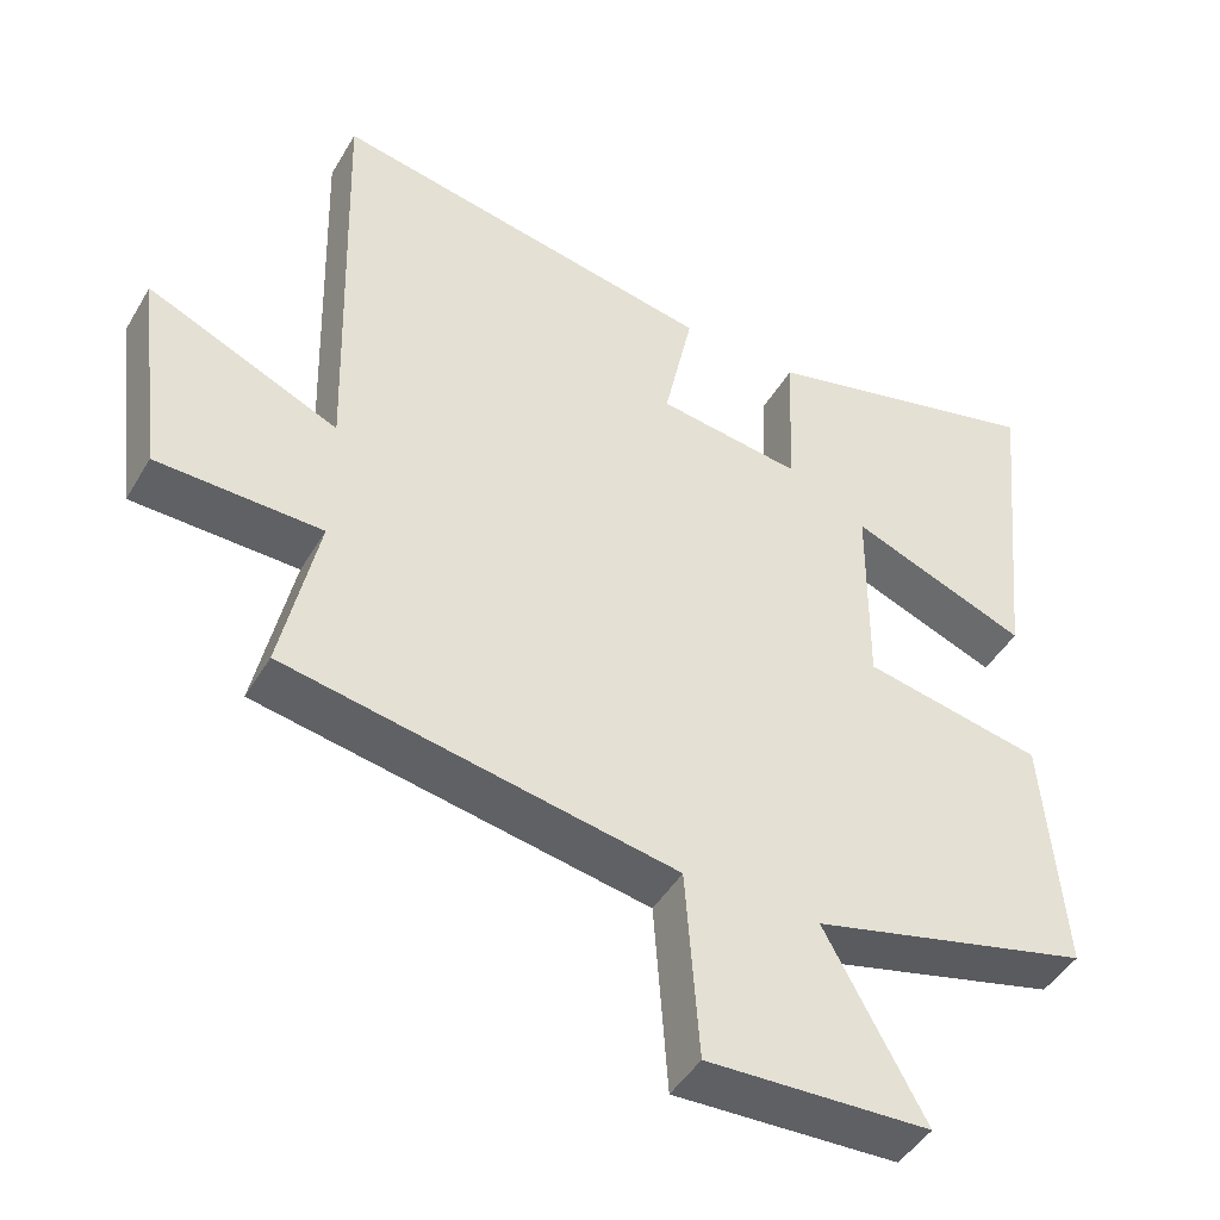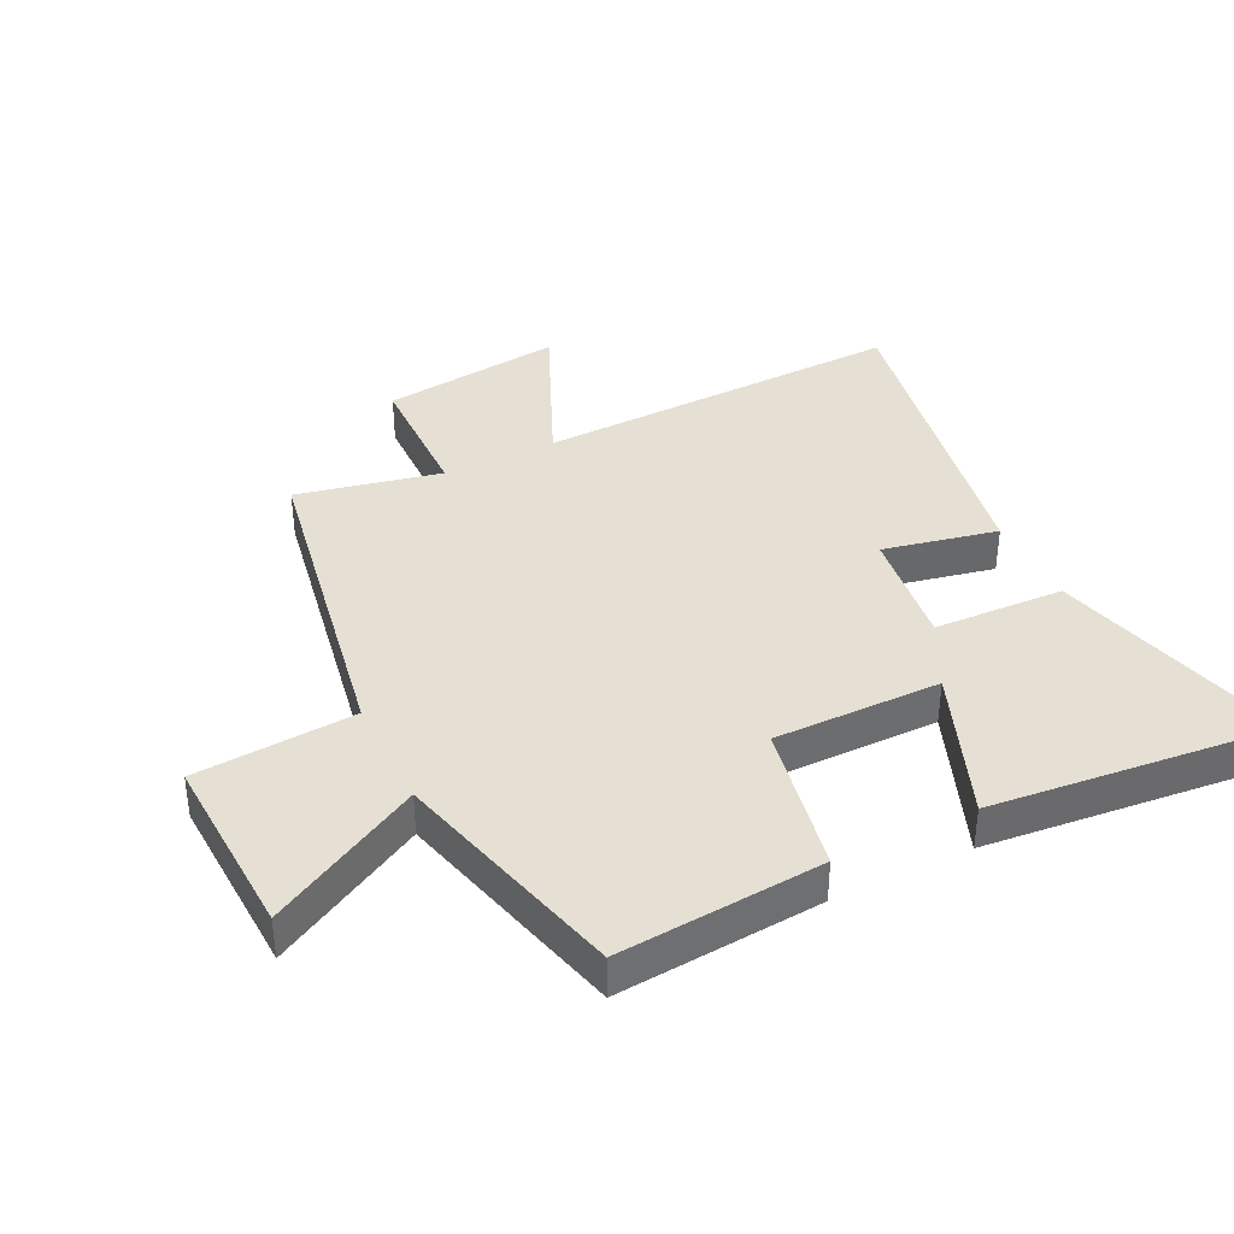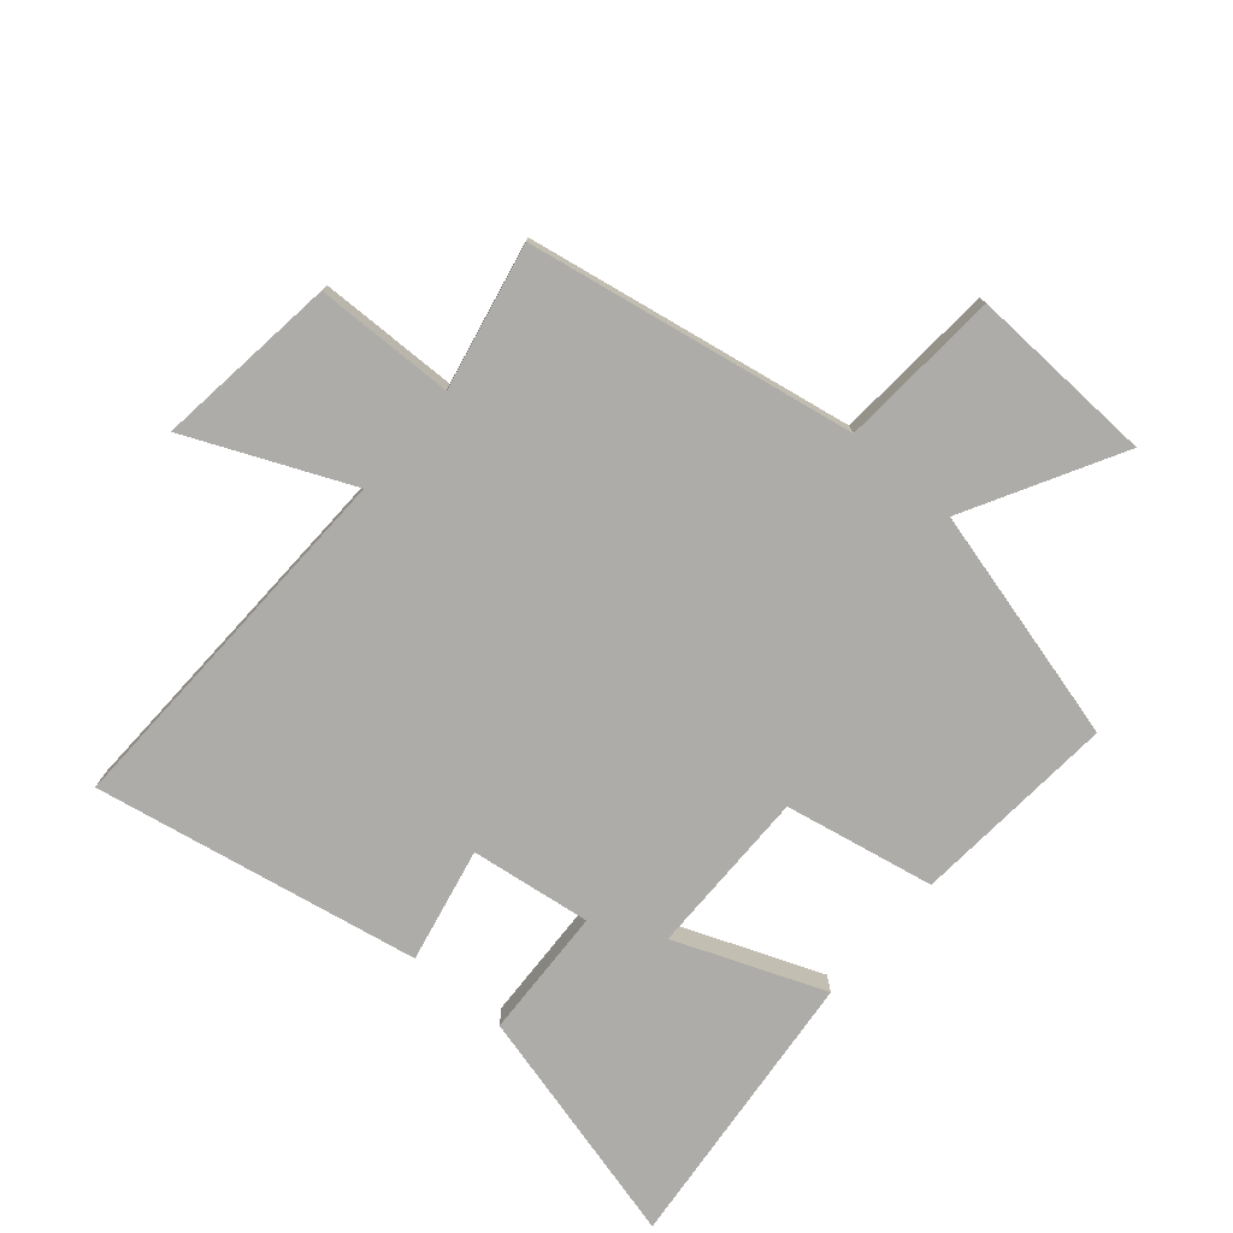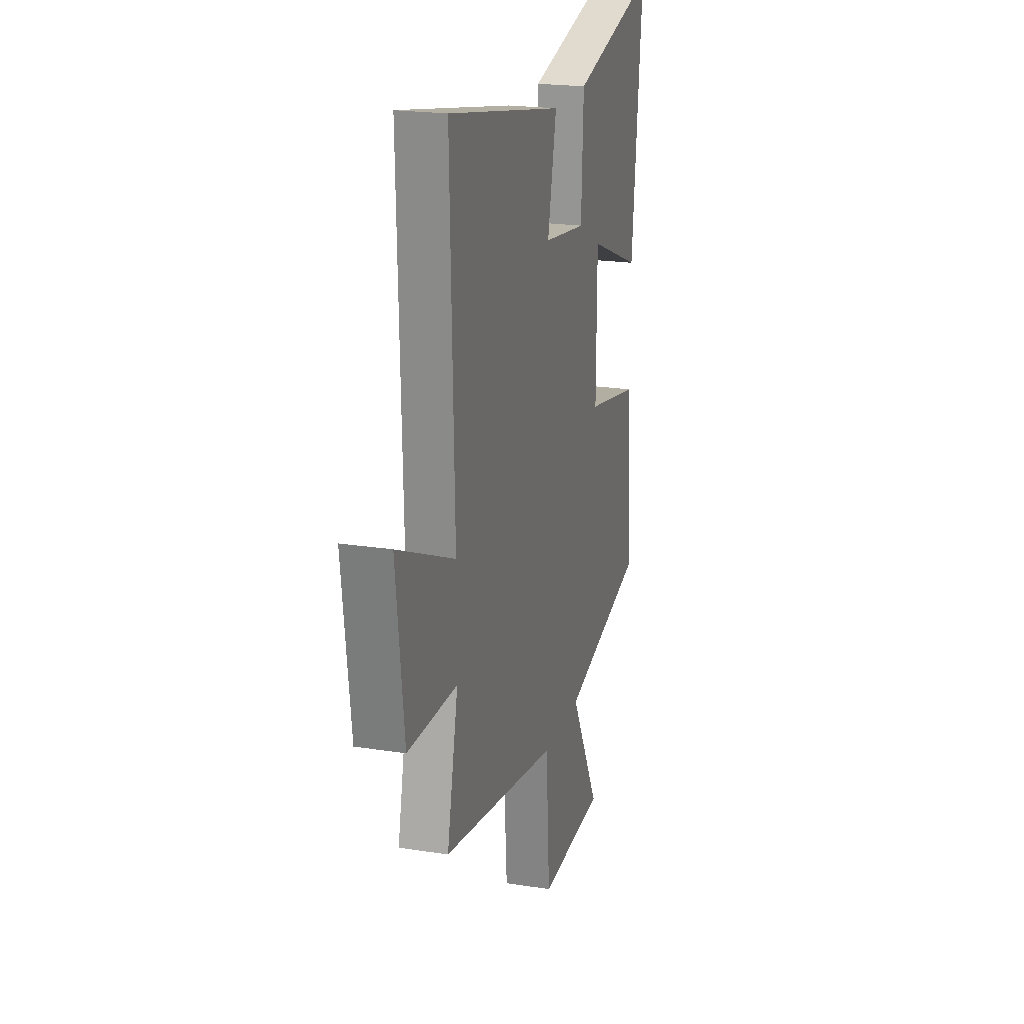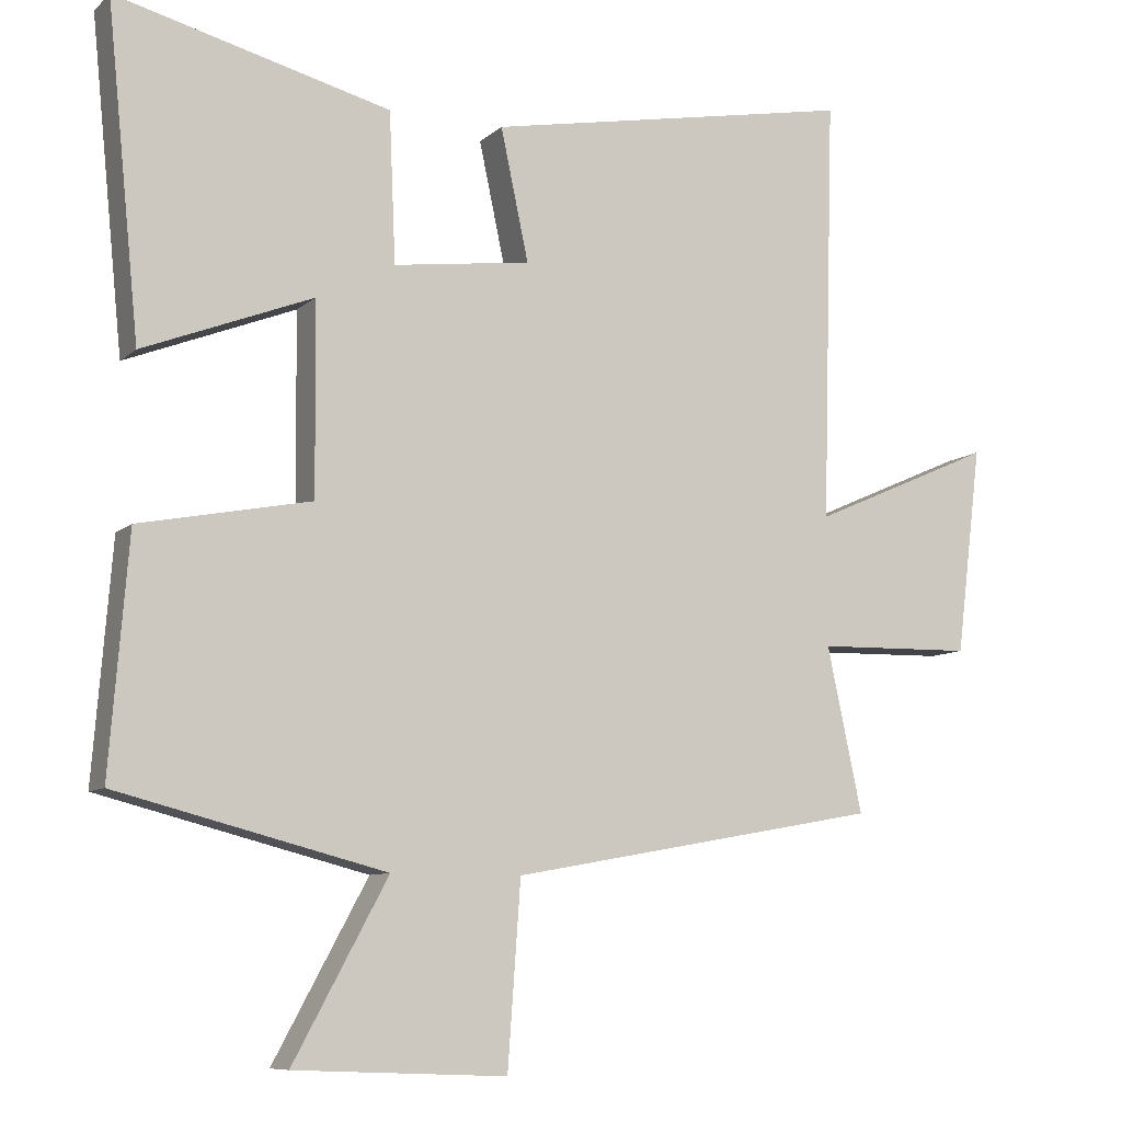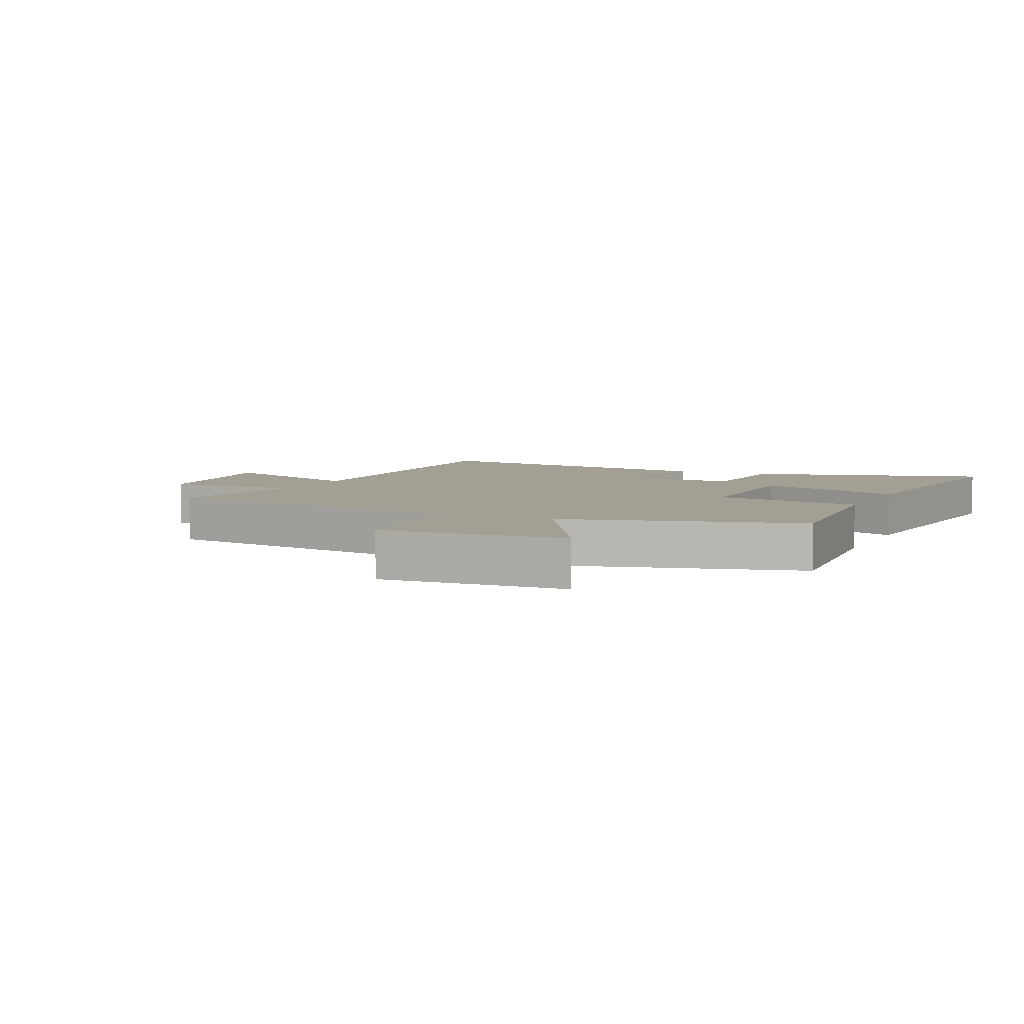
<metadata>
{"format":"obj","ext":"obj","renderer":"f3d","projection":"perspective","resolution":1024,"background":"white","views":[{"elev":-45.8,"azim":151.0,"up":"+Z"},{"elev":38.1,"azim":-116.3,"up":"+Y"},{"elev":-76.6,"azim":139.4,"up":"+Y"},{"elev":21.1,"azim":105.7,"up":"+Z"},{"elev":-8.8,"azim":-26.0,"up":"+Z"},{"elev":5.3,"azim":-155.7,"up":"+Y"}]}
</metadata>
<code>
v 0.517 0.07 0.598
v 0.5 0.07 0.006
v 0.756 0.07 0.119
v 0.72 0.07 -0.171
v 0.5 0.07 -0.176
v 0.549 0.07 -0.406
v 0.03 0.07 -0.5
v 0.012 0.07 -0.755
v -0.284 0.07 -0.743
v -0.152 0.07 -0.5
v -0.526 0.07 -0.404
v -0.5 0.07 -0.078
v -0.261 0.07 -0.031
v -0.263 0.07 0.235
v -0.5 0.07 0.142
v -0.546 0.07 0.598
v -0.163 0.07 0.5
v -0.154 0.07 0.291
v 0.038 0.07 0.317
v -0.001 0.07 0.5
v 0.517 0 0.598
v 0.5 0 0.006
v 0.756 0 0.119
v 0.72 0 -0.171
v 0.5 0 -0.176
v 0.549 0 -0.406
v 0.03 0 -0.5
v 0.012 0 -0.755
v -0.284 0 -0.743
v -0.152 0 -0.5
v -0.526 0 -0.404
v -0.5 0 -0.078
v -0.261 0 -0.031
v -0.263 0 0.235
v -0.5 0 0.142
v -0.546 0 0.598
v -0.163 0 0.5
v -0.154 0 0.291
v 0.038 0 0.317
v -0.001 0 0.5
f 19 20 1 2
f 18 19 2
f 15 16 17 18
f 14 15 18
f 13 14 18 2
f 10 11 12 13
f 10 13 2
f 7 8 9 10
f 5 6 7 10
f 5 10 2 3
f 3 4 5
f 22 21 40 39
f 22 39 38
f 38 37 36 35
f 38 35 34
f 22 38 34 33
f 33 32 31 30
f 22 33 30
f 30 29 28 27
f 30 27 26 25
f 23 22 30 25
f 25 24 23
f 1 21 22 2
f 2 22 23 3
f 3 23 24 4
f 4 24 25 5
f 5 25 26 6
f 6 26 27 7
f 7 27 28 8
f 8 28 29 9
f 9 29 30 10
f 10 30 31 11
f 11 31 32 12
f 12 32 33 13
f 13 33 34 14
f 14 34 35 15
f 15 35 36 16
f 16 36 37 17
f 17 37 38 18
f 18 38 39 19
f 19 39 40 20
f 20 40 21 1

</code>
